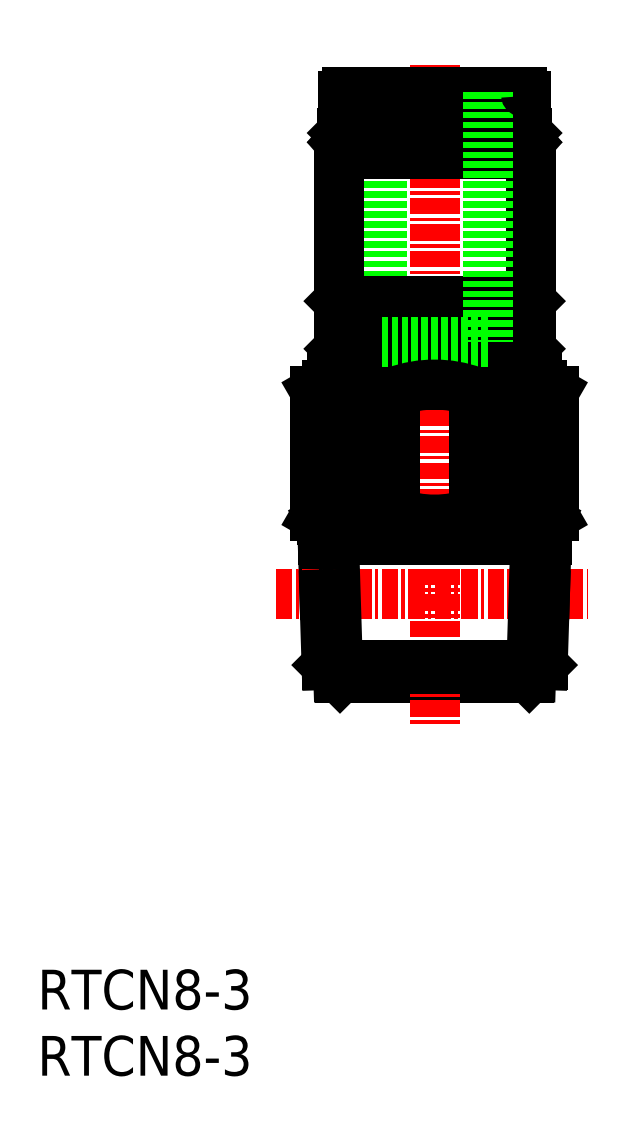
<metadata>
{"format":"dxf","ext":"dxf","renderer":"ezdxf+matplotlib","layout":"modelspace","background":"white","min_lineweight":24,"dpi":150}
</metadata>
<code>
0
SECTION
2
ENTITIES
0
INSERT
8
0
2
*U6
10
0
20
0
30
0
0
INSERT
8
0
2
*U7
10
0
20
0
30
0
0
LINE
8
0
10
36
20
53.2
30
0
11
36
21
52.8
31
0
0
LINE
8
0
10
37
20
70.68
30
0
11
36.8
21
70.5
31
0
0
LINE
8
0
10
36.8
20
70.5
30
0
11
37
21
70.32
31
0
0
LINE
8
0
10
38.1
20
52.2
30
0
11
39
21
51.68
31
0
0
LINE
8
0
10
37
20
71.2
30
0
11
36.7
21
71.5
31
0
0
LINE
8
0
10
36.8
20
70.5
30
0
11
23.2
21
70.5
31
0
0
LINE
8
0
10
23
20
70.33
30
0
11
23
21
69.6
31
0
0
LINE
8
0
10
37
20
71.2
30
0
11
23
21
71.2
31
0
0
LINE
8
0
10
23
20
71.2
30
0
11
23.3
21
71.5
31
0
0
LINE
8
0
10
37
20
70.33
30
0
11
37
21
69.6
31
0
0
LINE
8
0
10
23
20
71.2
30
0
11
23
21
70.67
31
0
0
LINE
8
0
10
23.2
20
70.5
30
0
11
23
21
70.33
31
0
0
LINE
8
0
10
37.75
20
52.8
30
0
11
38.1
21
52.2
31
0
0
LINE
8
CENTER
10
30
20
76.3
30
0
11
30
21
36.35
31
0
0
LINE
8
0
10
37
20
70.67
30
0
11
23
21
70.67
31
0
0
LINE
8
0
10
23
20
70.68
30
0
11
23.2
21
70.5
31
0
0
LINE
8
0
10
37
20
71.2
30
0
11
37
21
70.67
31
0
0
LINE
8
0
10
21.9
20
52.2
30
0
11
21
21
51.68
31
0
0
LINE
8
0
10
22.25
20
52.8
30
0
11
21.9
21
52.2
31
0
0
LINE
8
0
10
21
20
51.68
30
0
11
21
21
42.29
31
0
0
LINE
8
0
10
22.25
20
52.8
30
0
11
37.75
21
52.8
31
0
0
LINE
8
0
10
24
20
53.2
30
0
11
24
21
52.8
31
0
0
LINE
8
0
10
38.51
20
42
30
0
11
39
21
42.29
31
0
0
LINE
8
0
10
39
20
51.68
30
0
11
39
21
42.29
31
0
0
LINE
8
0
10
21.5
20
42
30
0
11
21
21
42.29
31
0
0
LINE
8
0
10
32.96
20
51.68
30
0
11
35.88
21
51.68
31
0
0
LINE
8
0
10
37
20
70.33
30
0
11
23
21
70.33
31
0
0
LINE
8
0
10
26
20
74.3
30
0
11
26
21
55.4
31
0
0
LINE
8
0
10
36.7
20
71.5
30
0
11
23.3
21
71.5
31
0
0
LINE
8
0
10
23.1
20
74
30
0
11
23.1
21
72.3
31
0
0
LINE
8
0
10
36.9
20
74
30
0
11
36.9
21
72.3
31
0
0
LINE
8
0
10
36.6
20
74.3
30
0
11
23.4
21
74.3
31
0
0
LINE
8
0
10
36.9
20
72.3
30
0
11
23.1
21
72.3
31
0
0
LINE
8
0
10
34.9
20
72.3
30
0
11
34.9
21
71.5
31
0
0
LINE
8
0
10
36.95
20
55.2
30
0
11
31.25
21
55.2
31
0
0
LINE
8
0
10
25.1
20
72.3
30
0
11
25.1
21
71.5
31
0
0
LINE
8
0
10
37.25
20
69.6
30
0
11
37.25
21
58.5
31
0
0
LINE
8
0
10
22.75
20
69.6
30
0
11
22.75
21
58.5
31
0
0
LINE
8
0
10
28.75
20
58.2
30
0
11
23.05
21
58.2
31
0
0
LINE
8
0
10
36.5
20
58.2
30
0
11
36.5
21
55.2
31
0
0
LINE
8
0
10
37.25
20
53.7
30
0
11
36.75
21
53.2
31
0
0
LINE
8
0
10
23.25
20
53.2
30
0
11
22.75
21
53.7
31
0
0
LINE
8
0
10
36.95
20
58.2
30
0
11
31.25
21
58.2
31
0
0
LINE
8
0
10
23.5
20
58.2
30
0
11
23.5
21
55.2
31
0
0
LINE
8
0
10
31.25
20
58.2
30
0
11
31.25
21
55.2
31
0
0
LINE
8
0
10
28.75
20
55.2
30
0
11
23.05
21
55.2
31
0
0
LINE
8
0
10
22.75
20
53.7
30
0
11
37.25
21
53.7
31
0
0
LINE
8
0
10
37.25
20
69.6
30
0
11
22.75
21
69.6
31
0
0
LINE
8
0
10
36.75
20
53.2
30
0
11
23.25
21
53.2
31
0
0
LINE
8
0
10
36.95
20
55.2
30
0
11
37.25
21
54.9
31
0
0
LINE
8
0
10
37.25
20
54.9
30
0
11
37.25
21
53.7
31
0
0
LINE
8
0
10
22.75
20
54.9
30
0
11
22.75
21
53.7
31
0
0
LINE
8
0
10
28.75
20
58.2
30
0
11
28.75
21
55.2
31
0
0
LINE
8
0
10
24.12
20
51.68
30
0
11
24.12
21
42.52
31
0
0
LINE
8
0
10
22.75
20
58.5
30
0
11
23.05
21
58.2
31
0
0
LINE
8
0
10
35.88
20
51.68
30
0
11
35.88
21
42.52
31
0
0
LINE
8
0
10
24.12
20
51.68
30
0
11
27.04
21
51.68
31
0
0
LINE
8
0
10
27.04
20
51.68
30
0
11
27.04
21
42.52
31
0
0
LINE
8
0
10
21.9
20
52.2
30
0
11
38.1
21
52.2
31
0
0
LINE
8
0
10
23.05
20
55.2
30
0
11
22.75
21
54.9
31
0
0
LINE
8
0
10
22.75
20
58.5
30
0
11
37.25
21
58.5
31
0
0
LINE
8
0
10
32.96
20
51.68
30
0
11
32.96
21
42.52
31
0
0
LINE
8
0
10
37.25
20
58.5
30
0
11
36.95
21
58.2
31
0
0
LINE
8
0
10
22.75
20
54.9
30
0
11
37.25
21
54.9
31
0
0
LINE
8
0
10
21.49
20
42
30
0
11
38.51
21
42
31
0
0
LINE
8
0
10
32.96
20
42.52
30
0
11
35.88
21
42.52
31
0
0
LINE
8
0
10
24.12
20
42.52
30
0
11
27.04
21
42.52
31
0
0
LINE
8
0
10
21.49
20
42
30
0
11
21.67
21
36.35
31
0
0
LINE
8
0
10
22.85
20
30
30
0
11
37.15
21
30
31
0
0
LINE
8
0
10
22.4
20
40.43
30
0
11
22.52
21
36.35
31
0
0
LINE
8
0
10
37.6
20
40.43
30
0
11
37.48
21
36.35
31
0
0
LINE
8
CENTER
10
17.99
20
36.35
30
0
11
41.56
21
36.35
31
0
0
LINE
8
CENTER
10
30
20
36.35
30
0
11
30
21
26.52
31
0
0
LINE
8
0
10
38.51
20
42
30
0
11
38.33
21
36.35
31
0
0
LINE
8
0
10
22.85
20
30
30
0
11
21.84
21
31.01
31
0
0
LINE
8
0
10
37.15
20
30
30
0
11
38.16
21
31.01
31
0
0
LINE
8
0
10
21.84
20
31.01
30
0
11
38.16
21
31.01
31
0
0
LINE
8
0
10
21.67
20
36.35
30
0
11
21.84
21
31.01
31
0
0
LINE
8
0
10
22.52
20
36.35
30
0
11
22.72
21
30.13
31
0
0
LINE
8
0
10
37.48
20
36.35
30
0
11
37.28
21
30.13
31
0
0
LINE
8
0
10
38.33
20
36.35
30
0
11
38.16
21
31.01
31
0
0
LINE
8
0
10
21.54
20
40.43
30
0
11
38.46
21
40.43
31
0
0
LINE
8
0
10
21.49
20
42
30
0
11
22.4
21
40.43
31
0
0
LINE
8
0
10
37.6
20
40.43
30
0
11
38.51
21
42
31
0
0
LINE
8
0
10
34
20
74.3
30
0
11
34
21
55.4
31
0
0
LINE
8
0
10
34
20
55.4
30
0
11
26
21
55.4
31
0
0
ARC
8
0
10
22.56
20
49.61
30
0
40
2.59
50
52.99
51
90
0
ARC
8
0
10
22.56
20
44.59
30
0
40
2.59
50
270
51
307
0
ARC
8
0
10
37.44
20
49.61
30
0
40
2.59
50
90
51
127
0
ARC
8
0
10
30
20
43.55
30
0
40
8.647
50
70
51
110
0
ARC
8
0
10
37.44
20
44.59
30
0
40
2.59
50
233
51
270
0
ARC
8
0
10
30
20
50.65
30
0
40
8.647
50
250
51
290
0
ARC
8
0
10
23.4
20
74
30
0
40
0.3
50
90
51
180
0
ARC
8
0
10
36.6
20
74
30
0
40
0.3
50
0
51
90
0
ENDSEC
0
EOF

</code>
